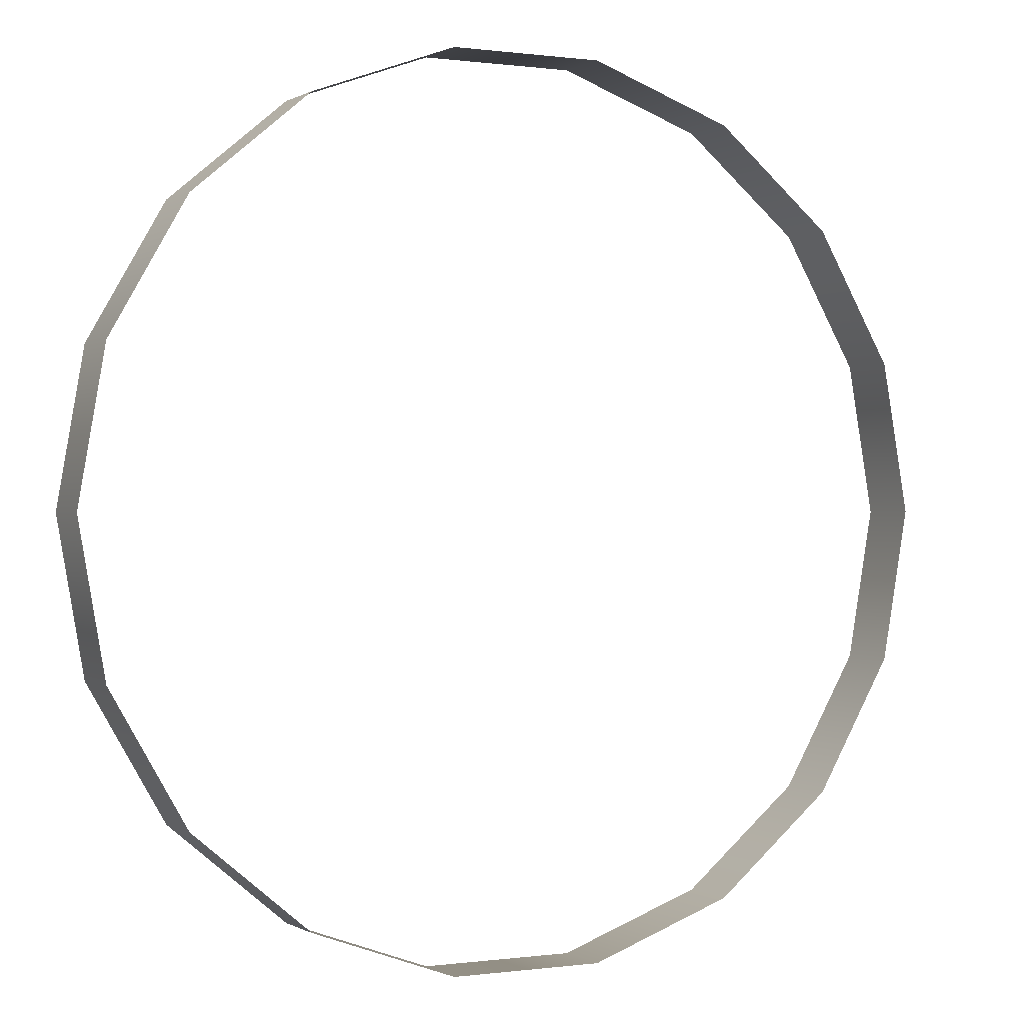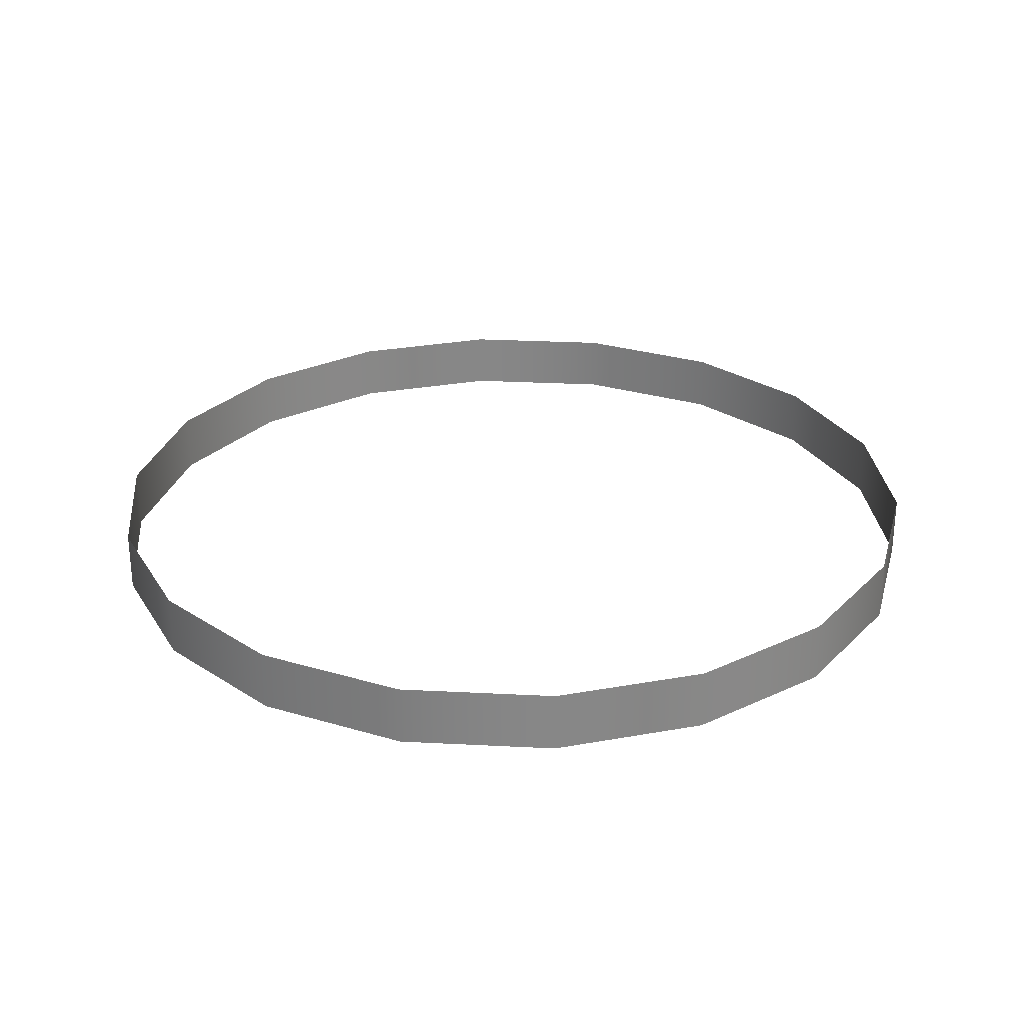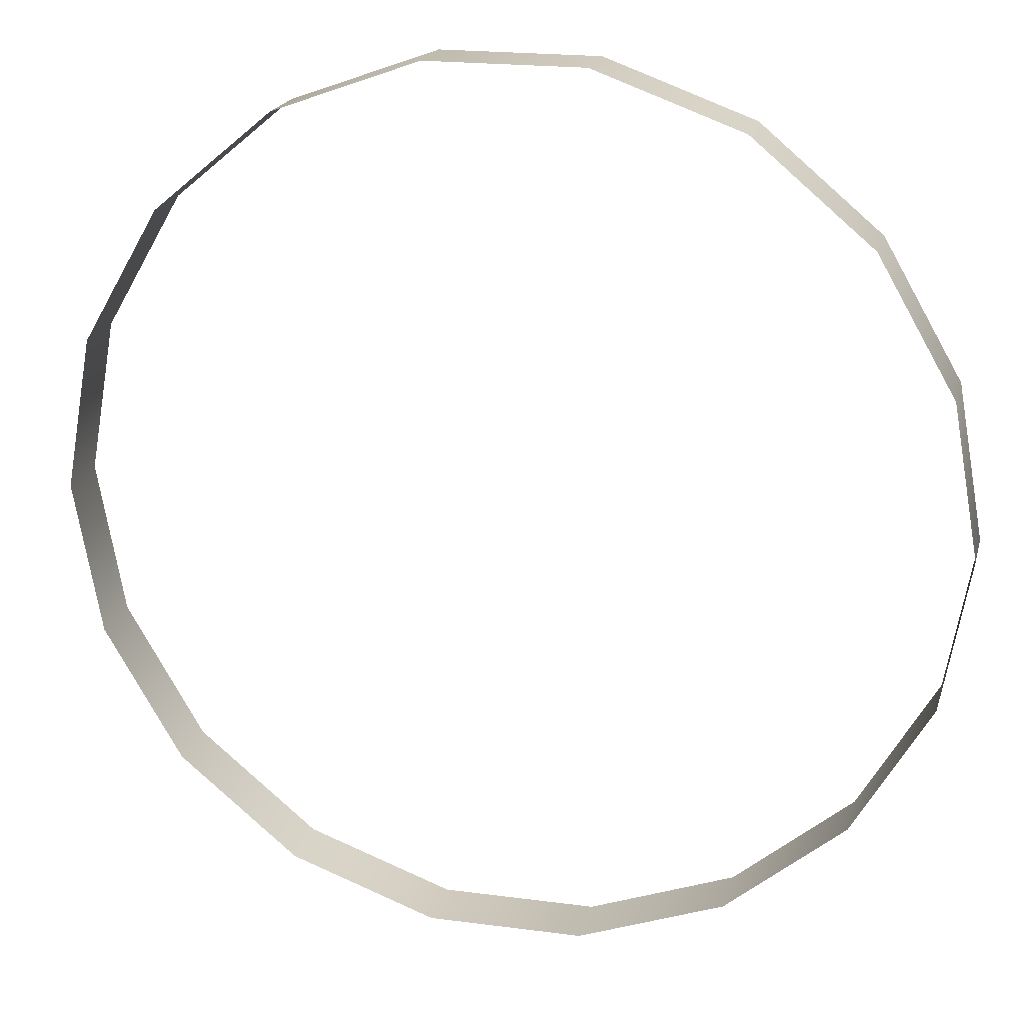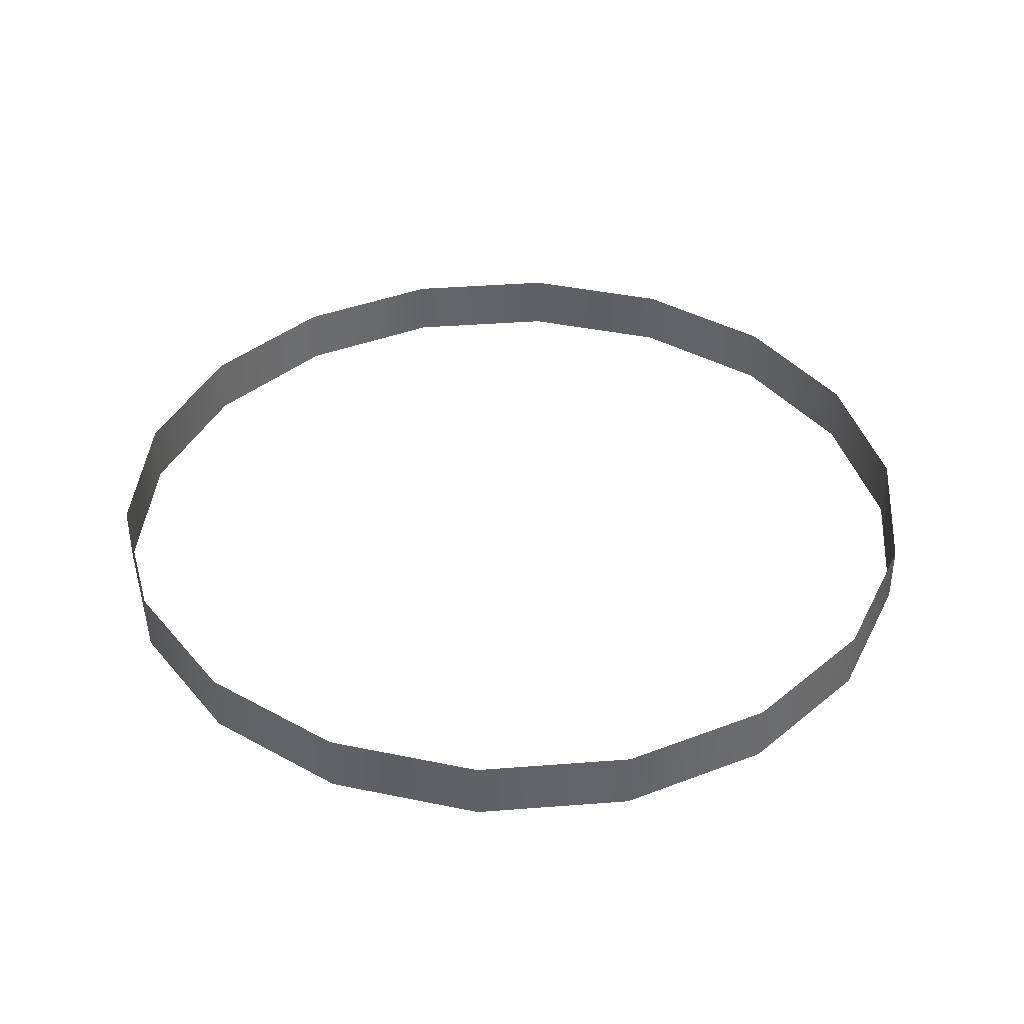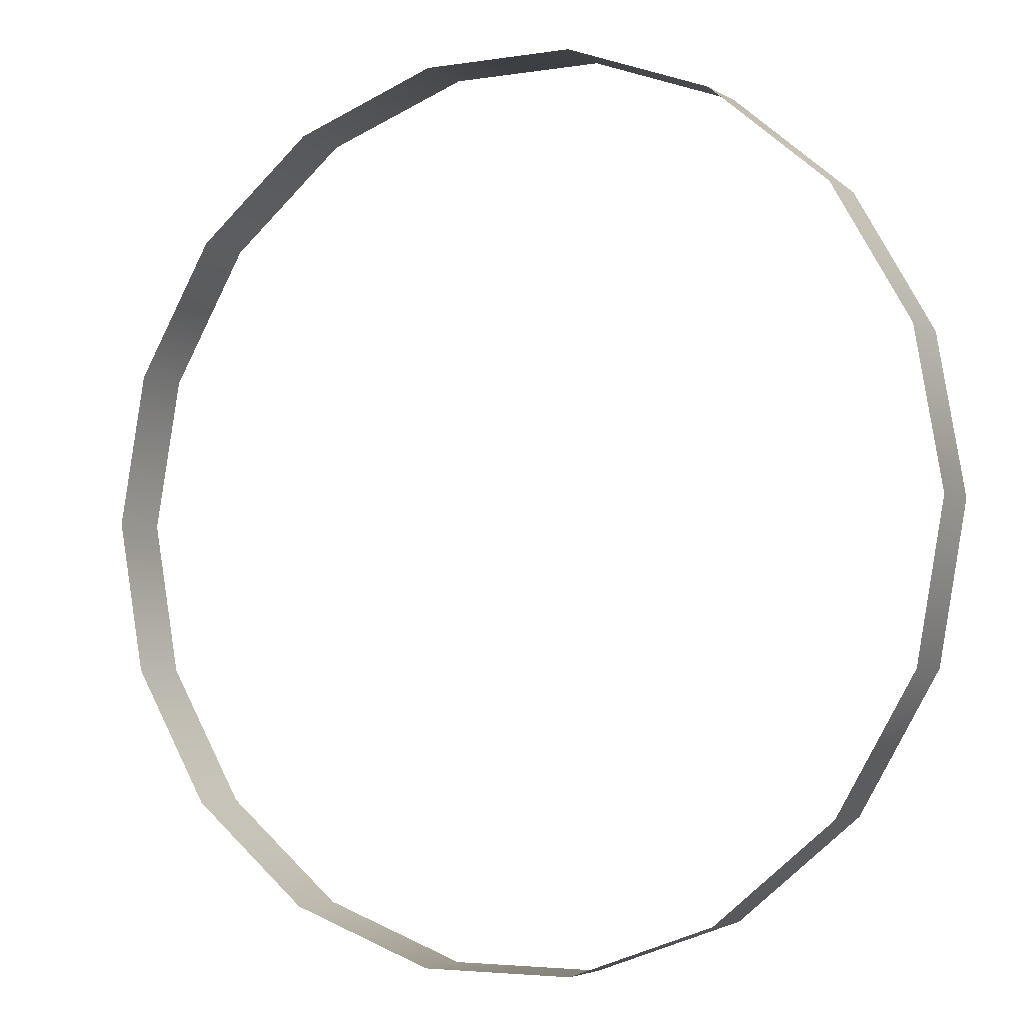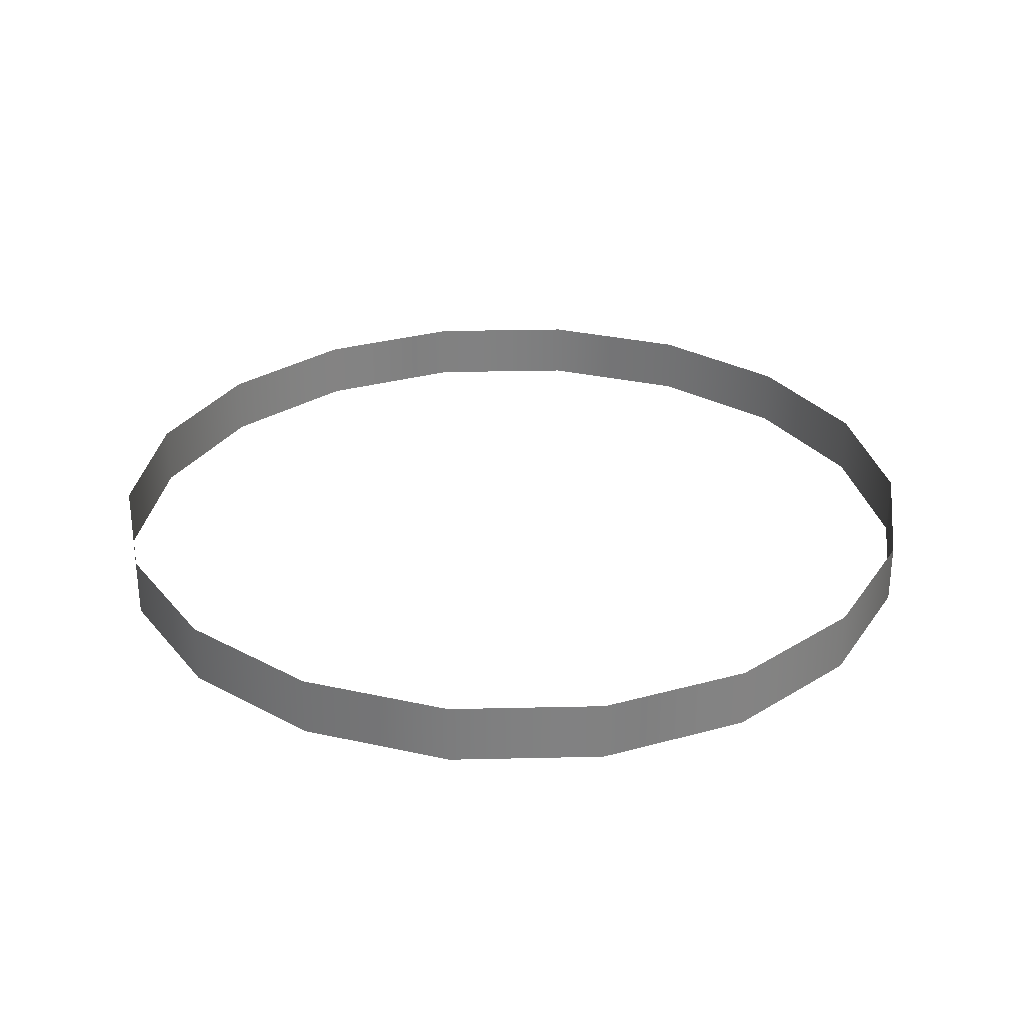
<metadata>
{"format":"obj","ext":"obj","renderer":"f3d","projection":"perspective","resolution":1024,"background":"white","views":[{"elev":0.1,"azim":152.5,"up":"+Y"},{"elev":27.9,"azim":-35.5,"up":"+Z"},{"elev":20.1,"azim":13.7,"up":"+Y"},{"elev":39.4,"azim":-25.5,"up":"+Z"},{"elev":-3.9,"azim":28.3,"up":"+Y"},{"elev":30.0,"azim":158.1,"up":"+Z"}]}
</metadata>
<code>
g white_house_background_trees_2
v 162.5 0 0
v 152.7 55.58 0
v 152.7 55.58 22.5
v 162.5 0 22.5
v 124.5 104.5 22.5
v 124.5 104.5 0
v 81.25 140.7 22.5
v 81.25 140.7 0
v 152.7 -55.58 0
v 152.7 -55.58 22.5
v 124.5 -104.5 0
v 124.5 -104.5 22.5
v 81.25 140.7 0
v 28.22 160 0
v 28.22 160 22.5
v 81.25 140.7 22.5
v -28.22 160 22.5
v -28.22 160 0
v -28.22 160 0
v -81.25 140.7 0
v -81.25 140.7 22.5
v -28.22 160 22.5
v -124.5 104.5 22.5
v -124.5 104.5 0
v -124.5 104.5 0
v -152.7 55.58 0
v -152.7 55.58 22.5
v -124.5 104.5 22.5
v -162.5 2.454e-05 22.5
v -162.5 2.454e-05 0
v -152.7 -55.58 22.5
v -152.7 -55.58 0
v -124.5 -104.5 22.5
v -124.5 -104.5 0
v -81.25 -140.7 22.5
v -81.25 -140.7 0
v -81.25 -140.7 0
v -28.22 -160 0
v -28.22 -160 22.5
v -81.25 -140.7 22.5
v 28.22 -160 22.5
v 28.22 -160 0
v 81.25 -140.7 22.5
v 81.25 -140.7 0
v 124.5 -104.5 22.5
v 124.5 -104.5 0
g white_house_background_trees_2_0
f 3 2 1
f 4 3 1
f 3 5 2
f 5 6 2
f 5 7 6
f 7 8 6
f 4 1 9
f 10 4 9
f 10 9 11
f 12 10 11
f 15 14 13
f 16 15 13
f 15 17 14
f 17 18 14
f 21 20 19
f 22 21 19
f 21 23 20
f 23 24 20
f 27 26 25
f 28 27 25
f 27 29 26
f 29 30 26
f 29 31 30
f 31 32 30
f 31 33 32
f 33 34 32
f 33 35 34
f 35 36 34
f 39 38 37
f 40 39 37
f 39 41 38
f 41 42 38
f 41 43 42
f 43 44 42
f 43 45 44
f 45 46 44

</code>
